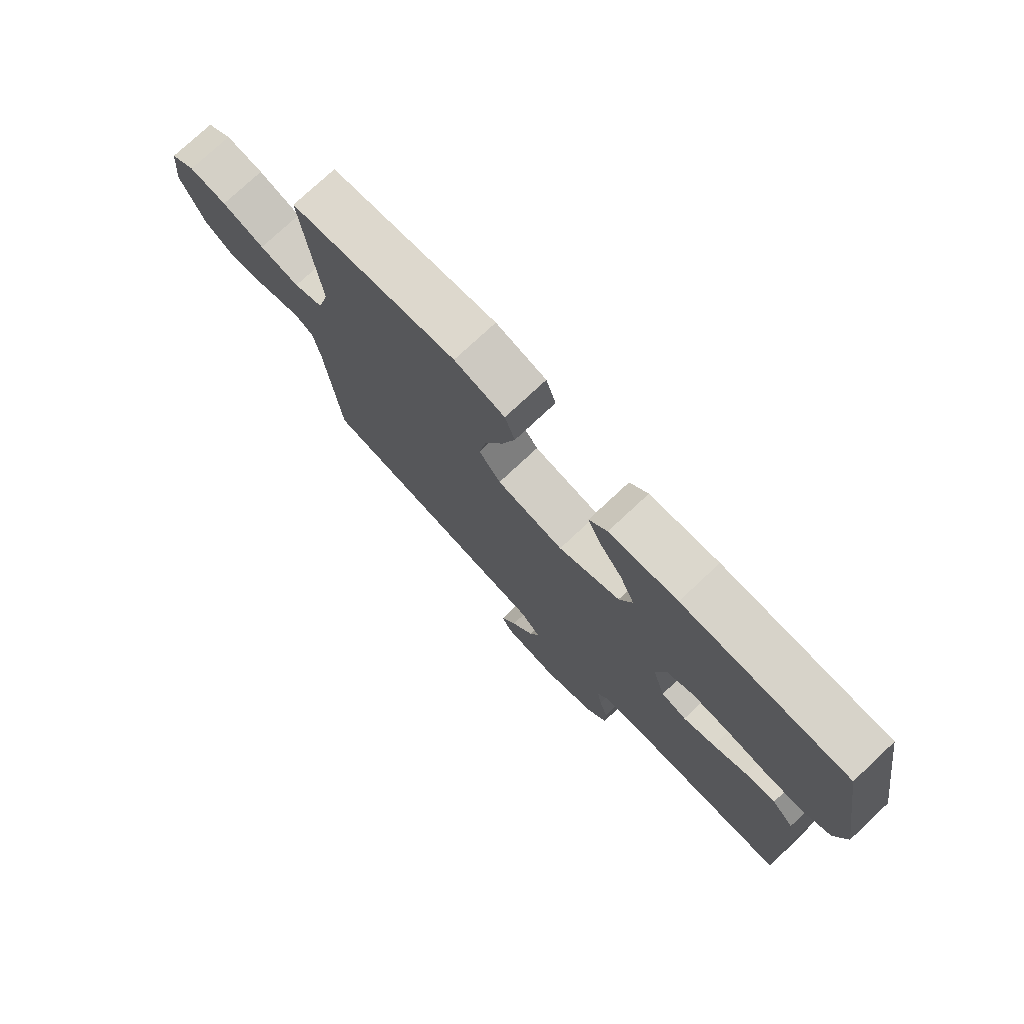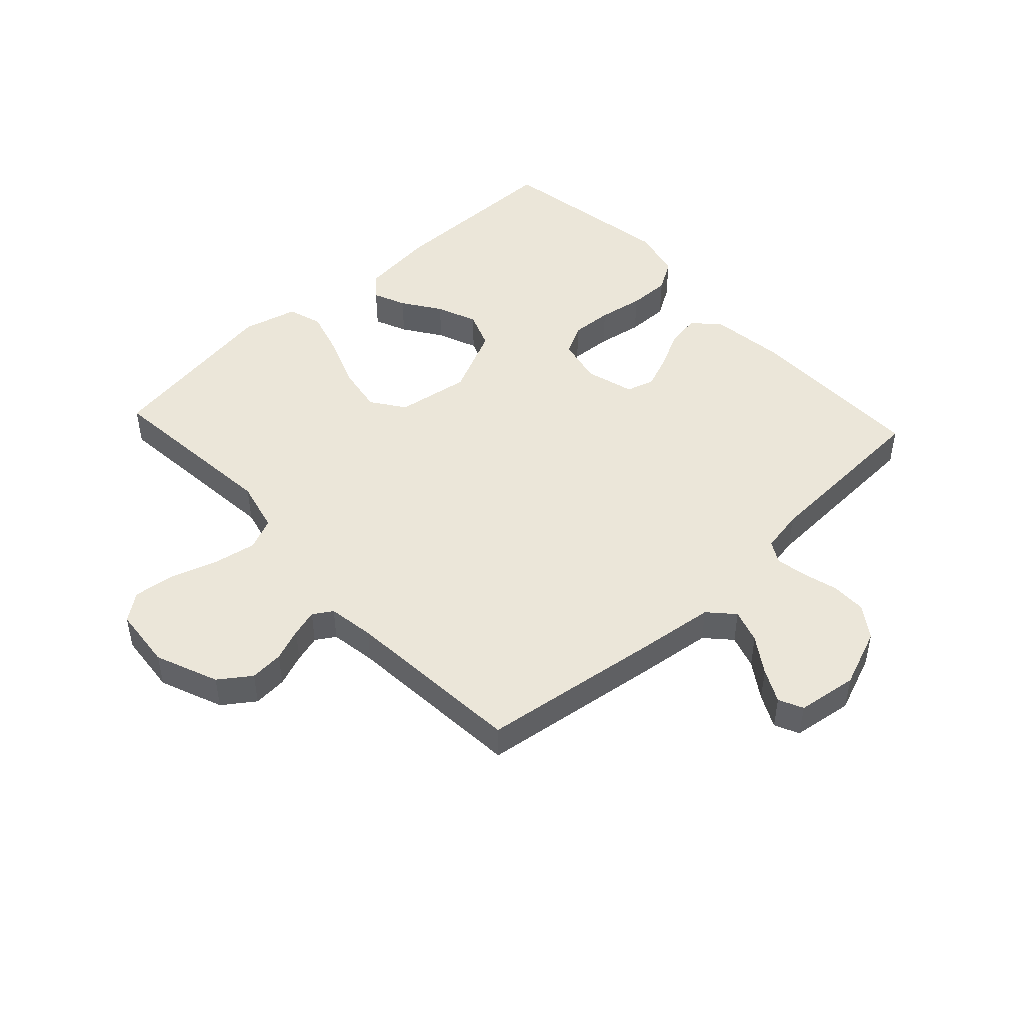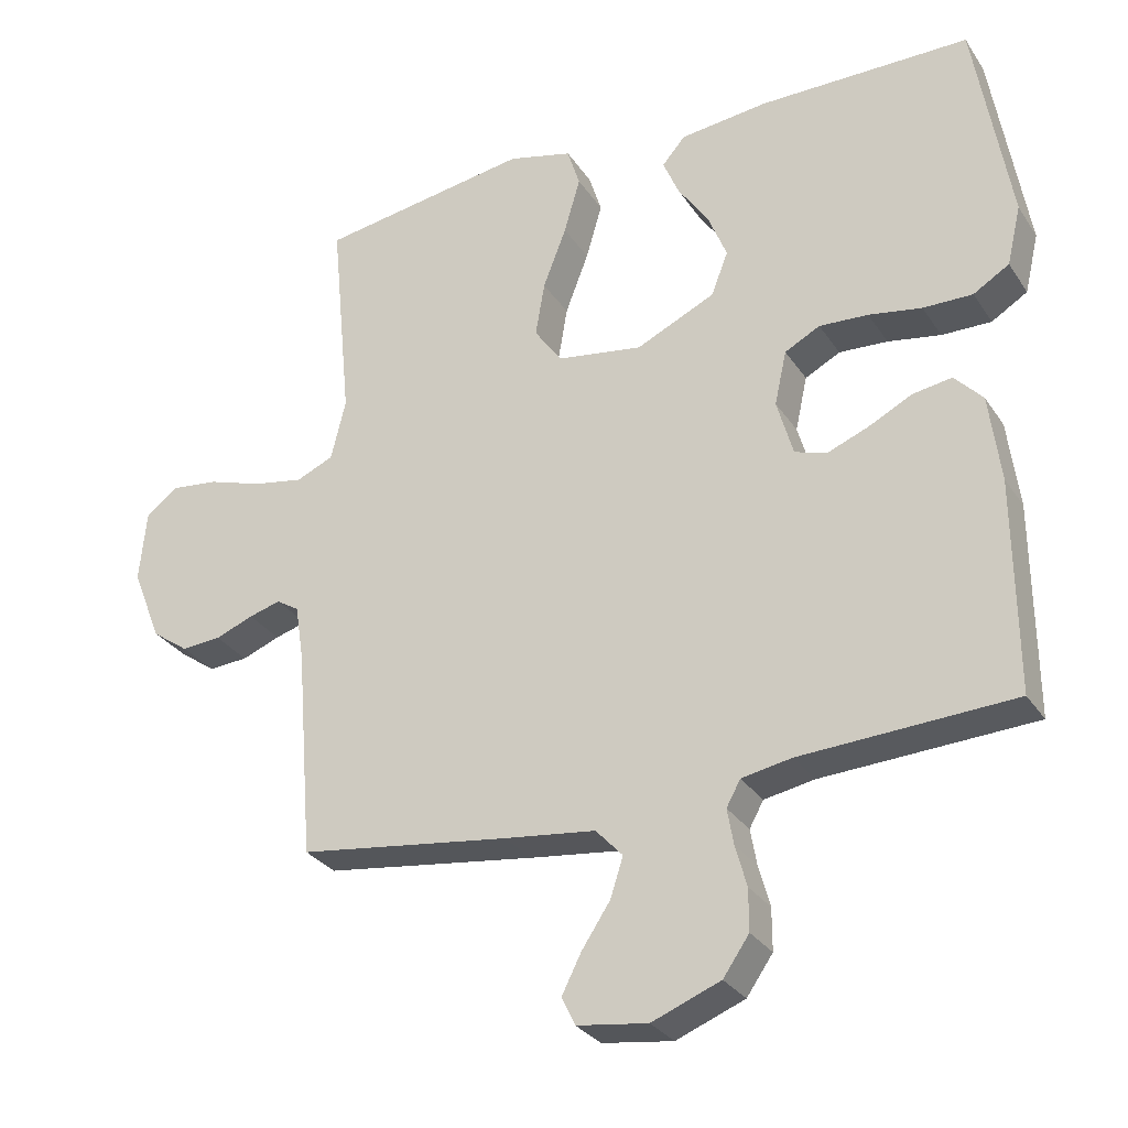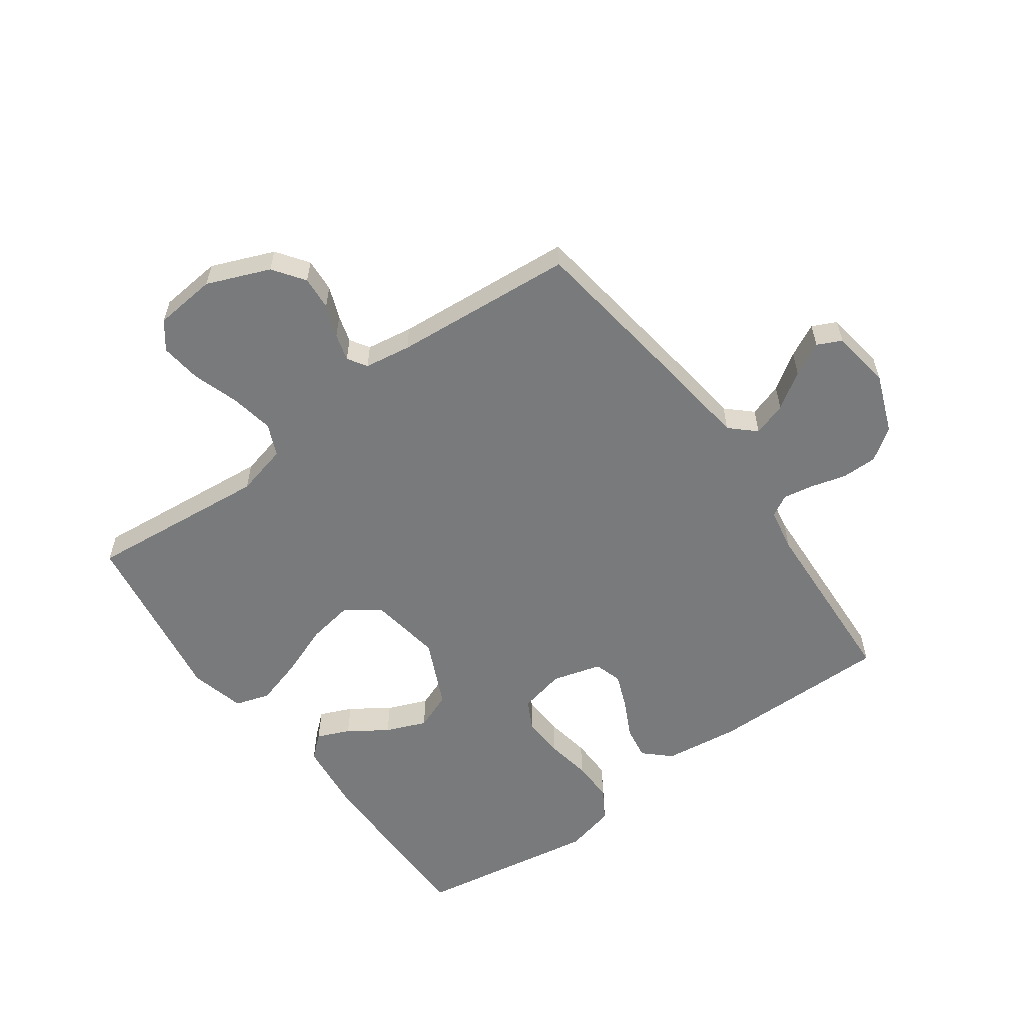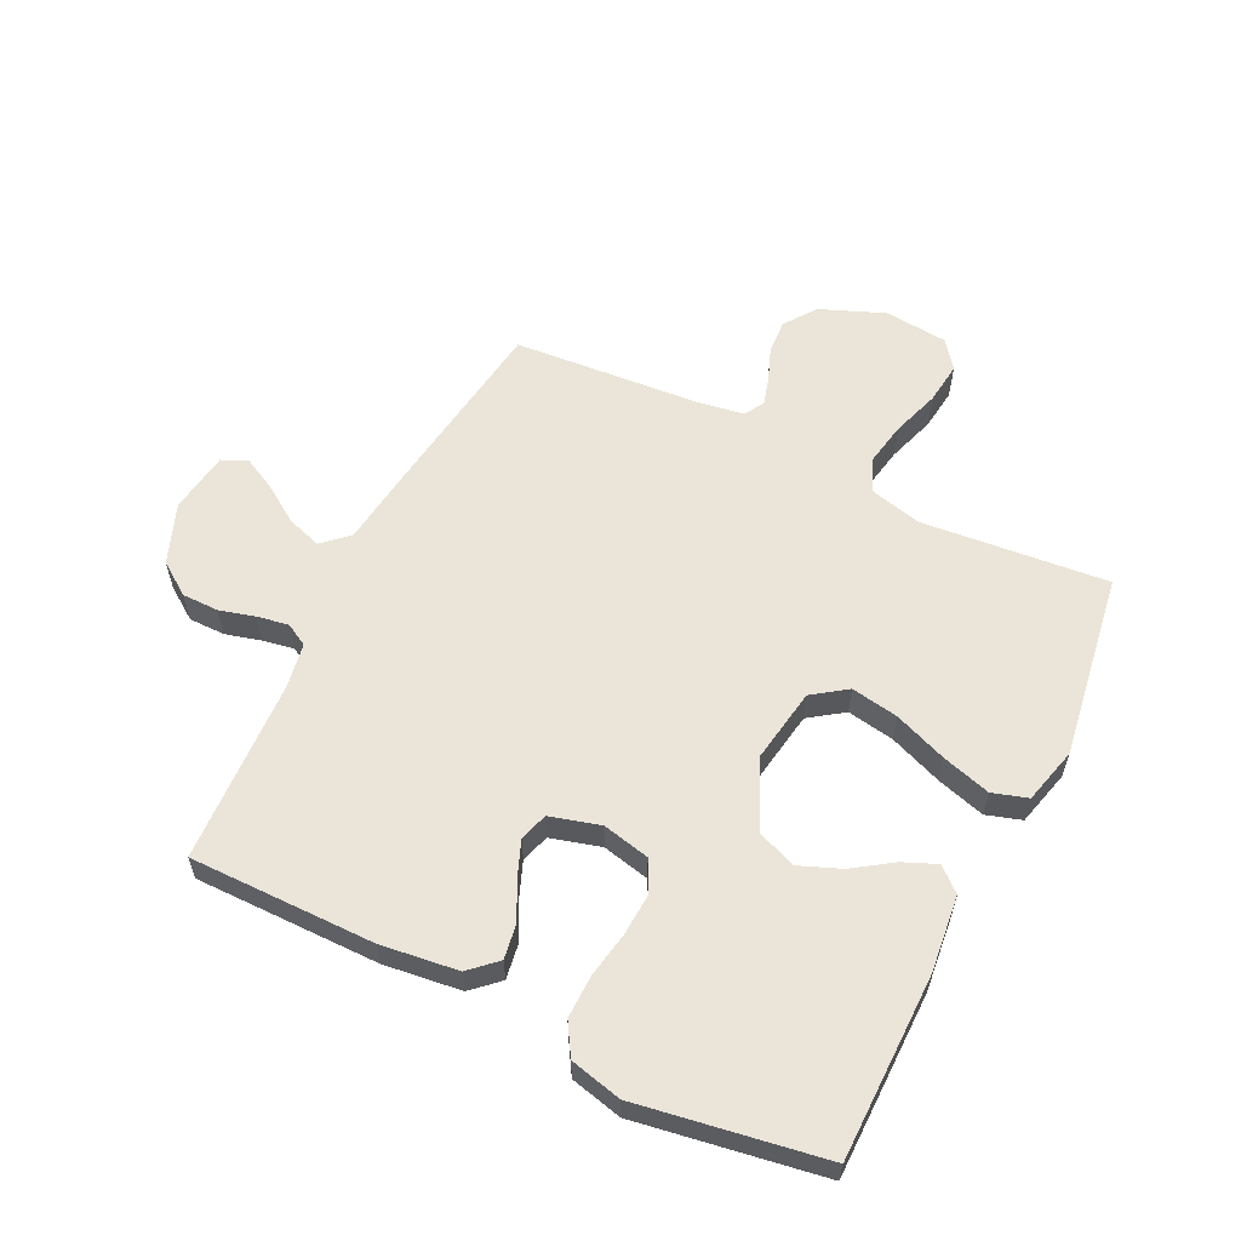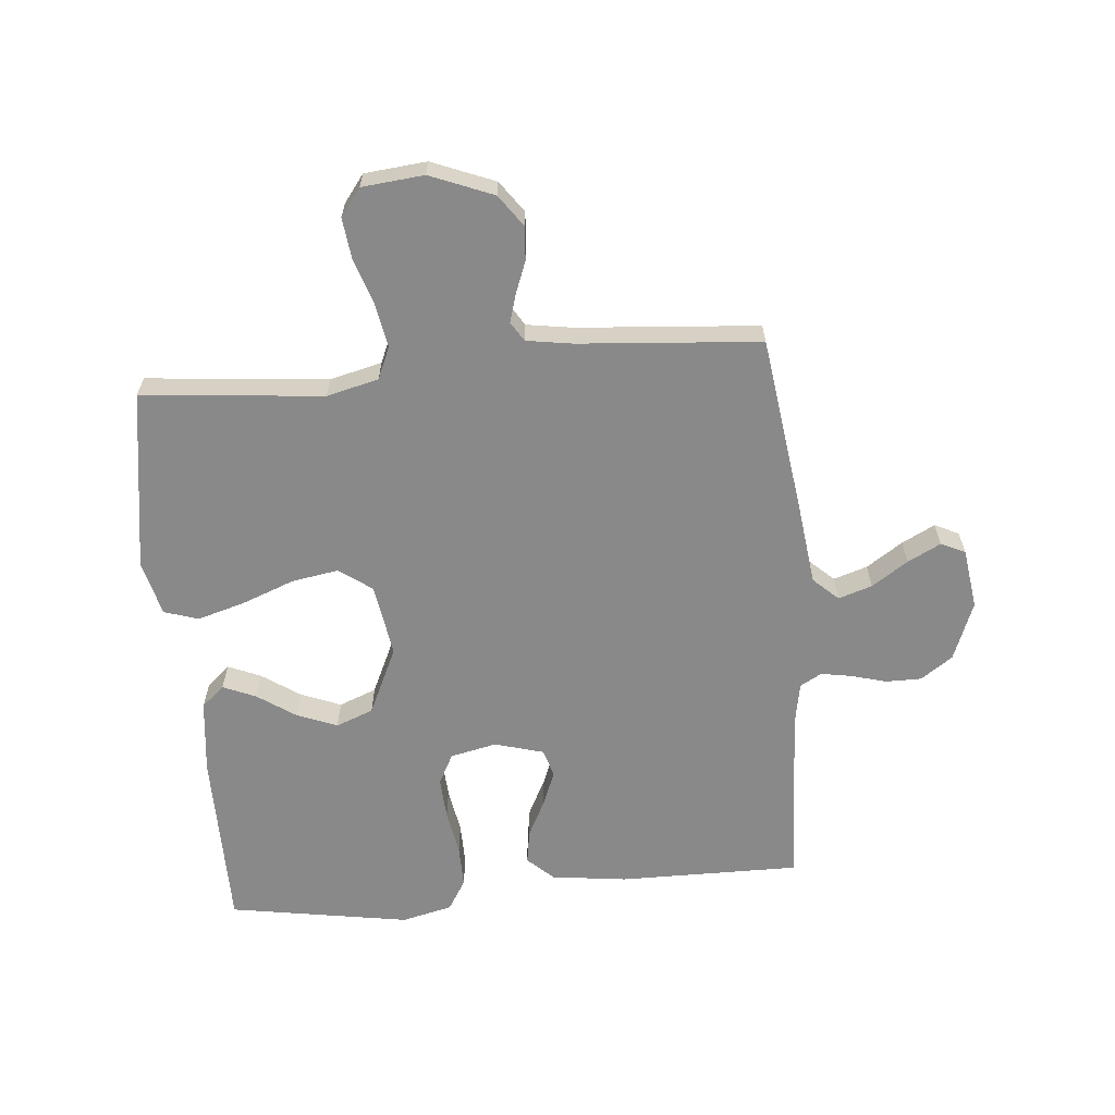
<metadata>
{"format":"obj","ext":"obj","renderer":"f3d","projection":"perspective","resolution":1024,"background":"white","views":[{"elev":76.3,"azim":-133.1,"up":"+Z"},{"elev":47.5,"azim":137.2,"up":"+Y"},{"elev":-29.6,"azim":-152.7,"up":"+Z"},{"elev":-58.0,"azim":125.9,"up":"+Y"},{"elev":59.0,"azim":-63.7,"up":"+Y"},{"elev":-63.1,"azim":95.2,"up":"+Y"}]}
</metadata>
<code>
v -0.5 0.07 -0.5
v -0.498 0.07 -0.2
v -0.482 0.07 -0.075
v -0.442 0.07 -0.032
v -0.386 0.07 -0.041
v -0.325 0.07 -0.072
v -0.267 0.07 -0.095
v -0.221 0.07 -0.081
v -0.198 0.07 0
v -0.215 0.07 0.077
v -0.265 0.07 0.103
v -0.334 0.07 0.099
v -0.409 0.07 0.086
v -0.479 0.07 0.085
v -0.53 0.07 0.116
v -0.55 0.07 0.2
v -0.5 0.07 0.5
v -0.2 0.07 0.501
v -0.076 0.07 0.487
v -0.043 0.07 0.449
v -0.066 0.07 0.395
v -0.109 0.07 0.332
v -0.136 0.07 0.265
v -0.112 0.07 0.203
v 0 0.07 0.151
v 0.121 0.07 0.17
v 0.16 0.07 0.225
v 0.147 0.07 0.302
v 0.114 0.07 0.388
v 0.091 0.07 0.467
v 0.109 0.07 0.524
v 0.2 0.07 0.547
v 0.5 0.07 0.5
v 0.471 0.07 0.2
v 0.492 0.07 0.114
v 0.545 0.07 0.091
v 0.617 0.07 0.104
v 0.694 0.07 0.129
v 0.762 0.07 0.137
v 0.807 0.07 0.103
v 0.817 0.07 0
v 0.775 0.07 -0.104
v 0.723 0.07 -0.141
v 0.667 0.07 -0.137
v 0.613 0.07 -0.116
v 0.568 0.07 -0.103
v 0.536 0.07 -0.123
v 0.524 0.07 -0.2
v 0.5 0.07 -0.5
v 0.2 0.07 -0.541
v 0.071 0.07 -0.557
v 0.033 0.07 -0.598
v 0.051 0.07 -0.654
v 0.091 0.07 -0.714
v 0.119 0.07 -0.769
v 0.1 0.07 -0.809
v 0 0.07 -0.823
v -0.097 0.07 -0.785
v -0.134 0.07 -0.732
v -0.134 0.07 -0.673
v -0.118 0.07 -0.615
v -0.109 0.07 -0.564
v -0.129 0.07 -0.528
v -0.2 0.07 -0.515
v -0.5 0 -0.5
v -0.498 0 -0.2
v -0.482 0 -0.075
v -0.442 0 -0.032
v -0.386 0 -0.041
v -0.325 0 -0.072
v -0.267 0 -0.095
v -0.221 0 -0.081
v -0.198 0 0
v -0.215 0 0.077
v -0.265 0 0.103
v -0.334 0 0.099
v -0.409 0 0.086
v -0.479 0 0.085
v -0.53 0 0.116
v -0.55 0 0.2
v -0.5 0 0.5
v -0.2 0 0.501
v -0.076 0 0.487
v -0.043 0 0.449
v -0.066 0 0.395
v -0.109 0 0.332
v -0.136 0 0.265
v -0.112 0 0.203
v 0 0 0.151
v 0.121 0 0.17
v 0.16 0 0.225
v 0.147 0 0.302
v 0.114 0 0.388
v 0.091 0 0.467
v 0.109 0 0.524
v 0.2 0 0.547
v 0.5 0 0.5
v 0.471 0 0.2
v 0.492 0 0.114
v 0.545 0 0.091
v 0.617 0 0.104
v 0.694 0 0.129
v 0.762 0 0.137
v 0.807 0 0.103
v 0.817 0 0
v 0.775 0 -0.104
v 0.723 0 -0.141
v 0.667 0 -0.137
v 0.613 0 -0.116
v 0.568 0 -0.103
v 0.536 0 -0.123
v 0.524 0 -0.2
v 0.5 0 -0.5
v 0.2 0 -0.541
v 0.071 0 -0.557
v 0.033 0 -0.598
v 0.051 0 -0.654
v 0.091 0 -0.714
v 0.119 0 -0.769
v 0.1 0 -0.809
v 0 0 -0.823
v -0.097 0 -0.785
v -0.134 0 -0.732
v -0.134 0 -0.673
v -0.118 0 -0.615
v -0.109 0 -0.564
v -0.129 0 -0.528
v -0.2 0 -0.515
f 59 60 61
f 58 59 61
f 57 58 61
f 56 57 61
f 55 56 61
f 54 55 61
f 53 54 61
f 52 53 61 62
f 51 52 62 63
f 51 63 64
f 50 51 64
f 49 50 64
f 48 49 64
f 43 44 45
f 42 43 45
f 41 42 45
f 40 41 45
f 39 40 45
f 38 39 45
f 37 38 45
f 36 37 45 46
f 35 36 46 47
f 32 33 34
f 31 32 34
f 30 31 34
f 29 30 34
f 28 29 34
f 35 47 48
f 34 35 48
f 28 34 48
f 27 28 48
f 20 21 22
f 19 20 22
f 18 19 22
f 17 18 22
f 16 17 22
f 15 16 22
f 14 15 22
f 13 14 22
f 12 13 22
f 11 12 22 23
f 10 11 23 24
f 4 5 6
f 3 4 6
f 2 3 6
f 1 2 6
f 64 1 6
f 64 6 7
f 26 27 48 64
f 25 26 64
f 9 10 24 25
f 8 9 25 64
f 7 8 64
f 125 124 123
f 125 123 122
f 125 122 121
f 125 121 120
f 125 120 119
f 125 119 118
f 125 118 117
f 126 125 117 116
f 127 126 116 115
f 128 127 115
f 128 115 114
f 128 114 113
f 128 113 112
f 109 108 107
f 109 107 106
f 109 106 105
f 109 105 104
f 109 104 103
f 109 103 102
f 109 102 101
f 110 109 101 100
f 111 110 100 99
f 98 97 96
f 98 96 95
f 98 95 94
f 98 94 93
f 98 93 92
f 112 111 99
f 112 99 98
f 112 98 92
f 112 92 91
f 86 85 84
f 86 84 83
f 86 83 82
f 86 82 81
f 86 81 80
f 86 80 79
f 86 79 78
f 86 78 77
f 86 77 76
f 87 86 76 75
f 88 87 75 74
f 70 69 68
f 70 68 67
f 70 67 66
f 70 66 65
f 70 65 128
f 71 70 128
f 128 112 91 90
f 128 90 89
f 89 88 74 73
f 128 89 73 72
f 128 72 71
f 1 65 66 2
f 2 66 67 3
f 3 67 68 4
f 4 68 69 5
f 5 69 70 6
f 6 70 71 7
f 7 71 72 8
f 8 72 73 9
f 9 73 74 10
f 10 74 75 11
f 11 75 76 12
f 12 76 77 13
f 13 77 78 14
f 14 78 79 15
f 15 79 80 16
f 16 80 81 17
f 17 81 82 18
f 18 82 83 19
f 19 83 84 20
f 20 84 85 21
f 21 85 86 22
f 22 86 87 23
f 23 87 88 24
f 24 88 89 25
f 25 89 90 26
f 26 90 91 27
f 27 91 92 28
f 28 92 93 29
f 29 93 94 30
f 30 94 95 31
f 31 95 96 32
f 32 96 97 33
f 33 97 98 34
f 34 98 99 35
f 35 99 100 36
f 36 100 101 37
f 37 101 102 38
f 38 102 103 39
f 39 103 104 40
f 40 104 105 41
f 41 105 106 42
f 42 106 107 43
f 43 107 108 44
f 44 108 109 45
f 45 109 110 46
f 46 110 111 47
f 47 111 112 48
f 48 112 113 49
f 49 113 114 50
f 50 114 115 51
f 51 115 116 52
f 52 116 117 53
f 53 117 118 54
f 54 118 119 55
f 55 119 120 56
f 56 120 121 57
f 57 121 122 58
f 58 122 123 59
f 59 123 124 60
f 60 124 125 61
f 61 125 126 62
f 62 126 127 63
f 63 127 128 64
f 64 128 65 1

</code>
